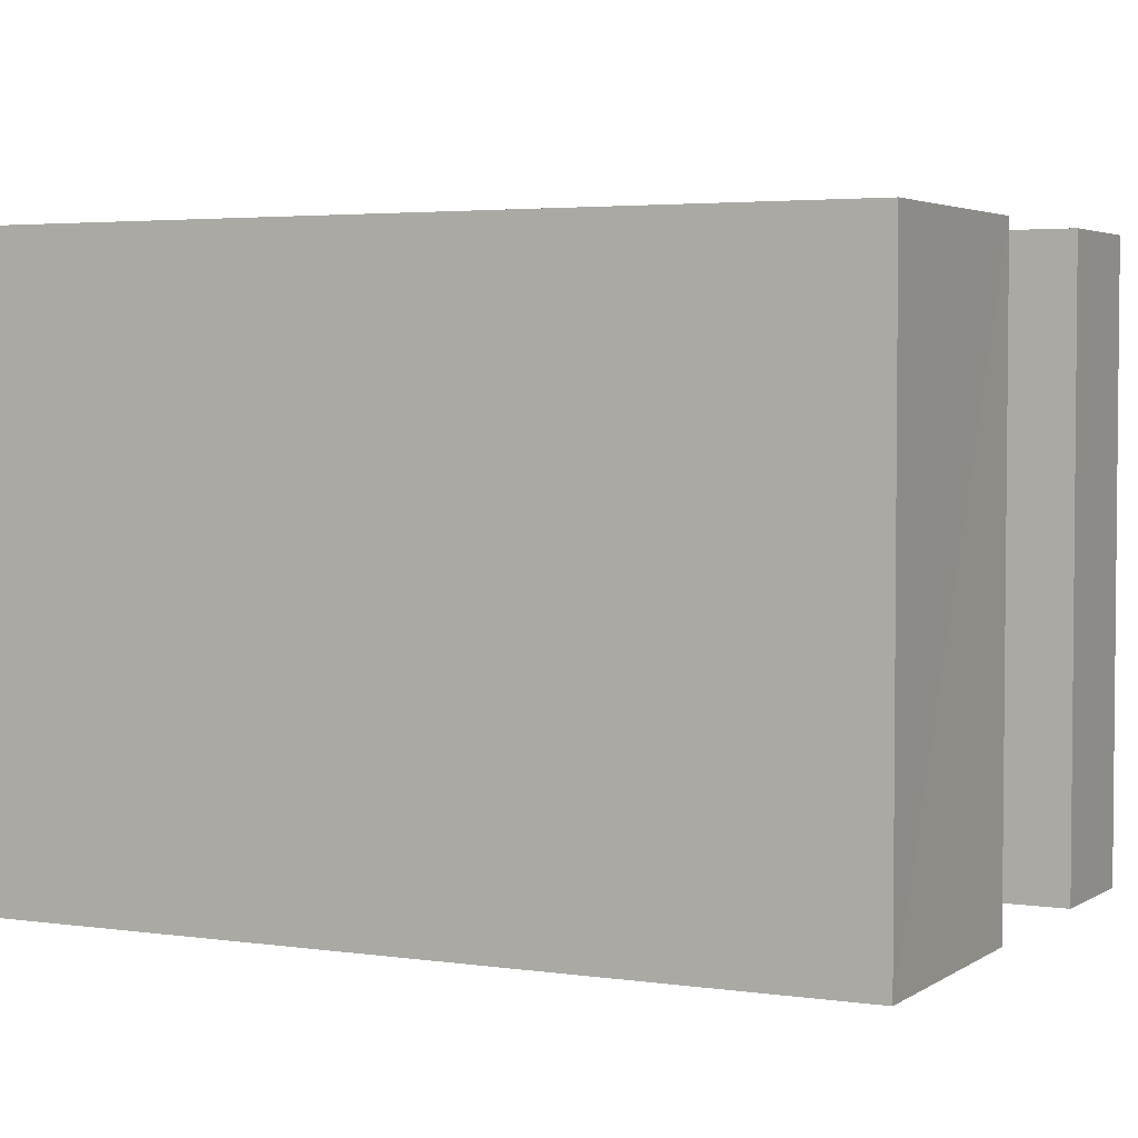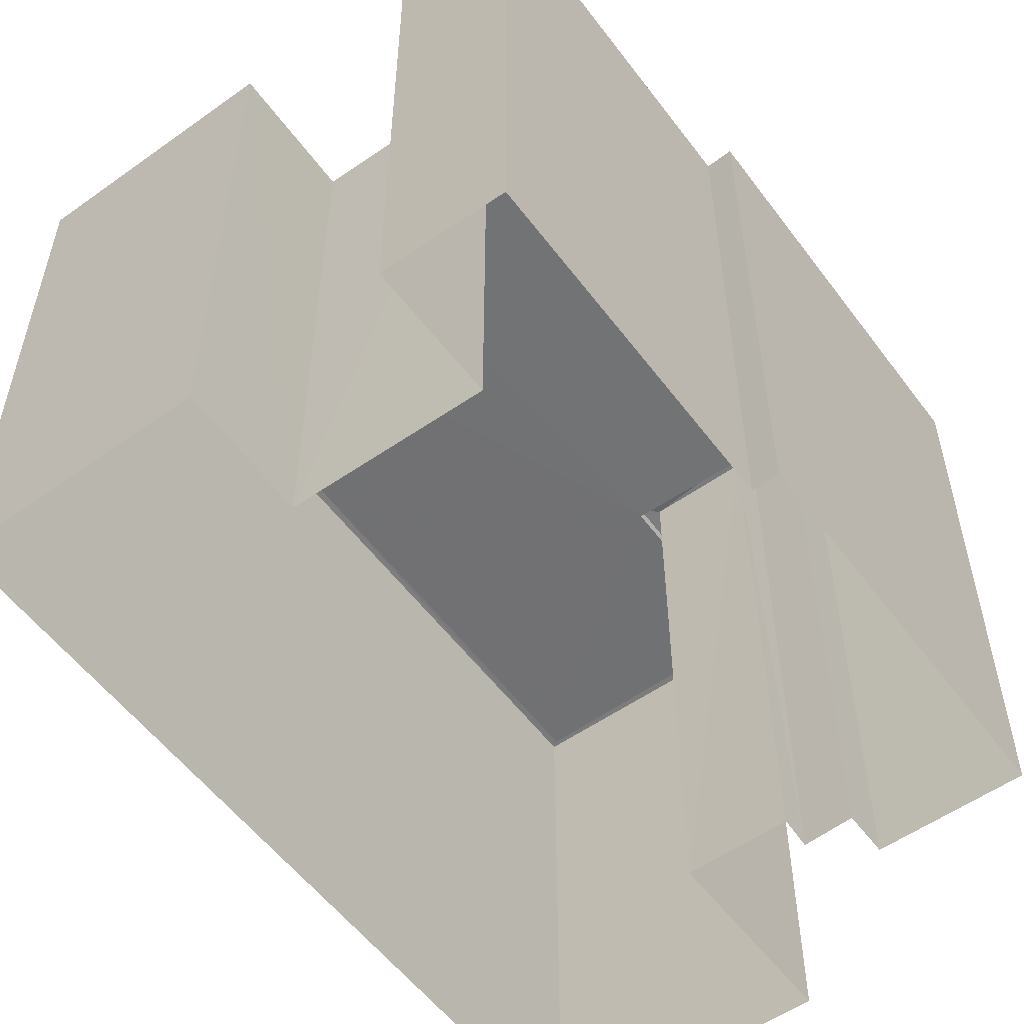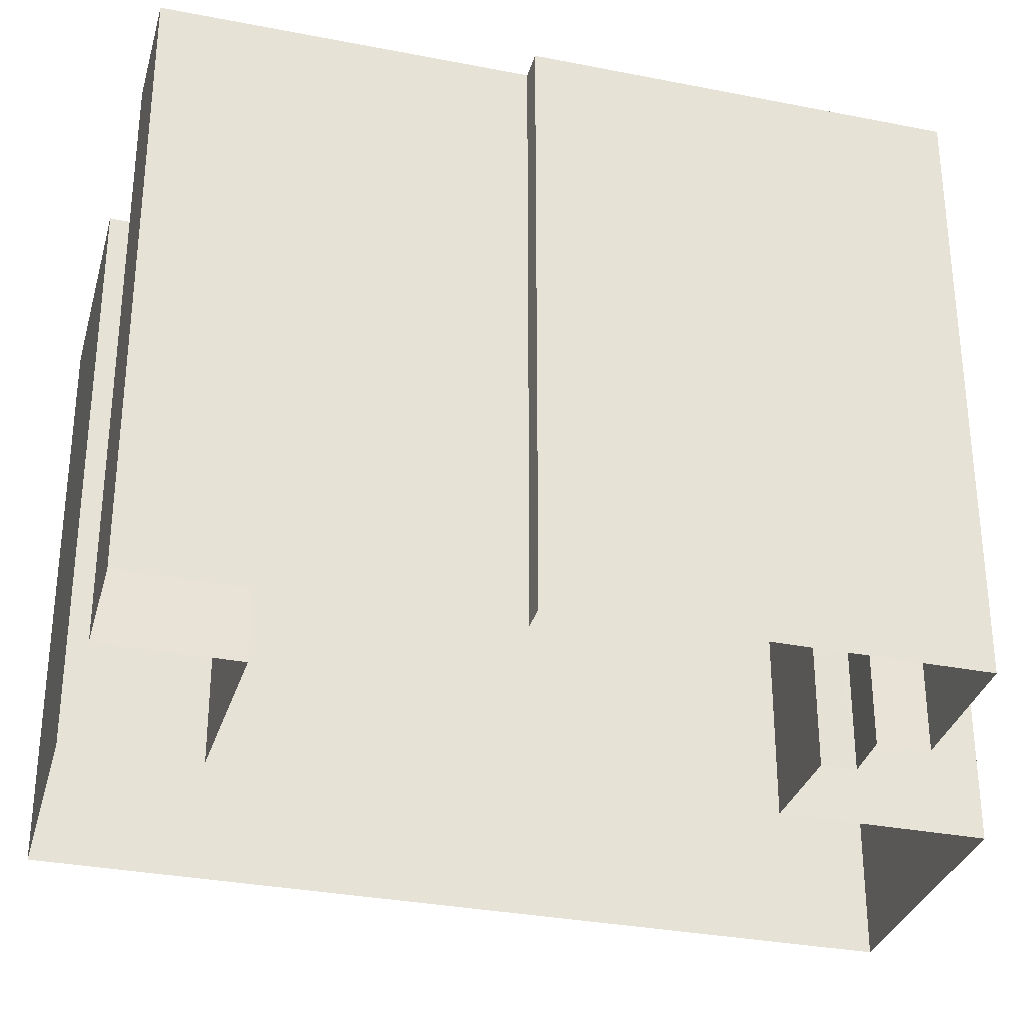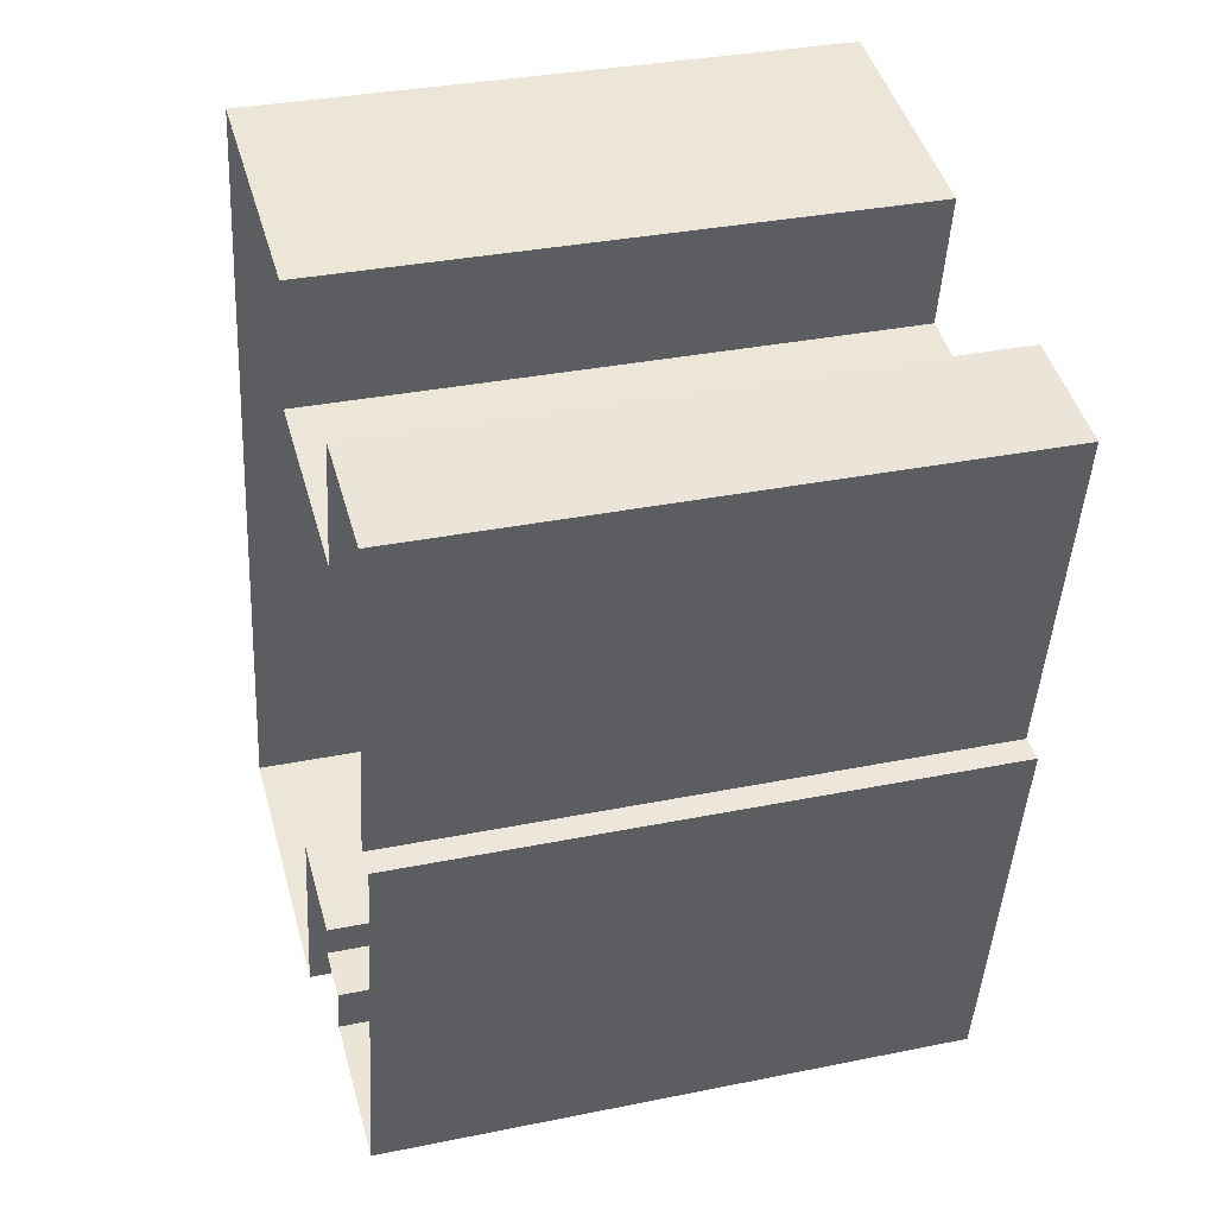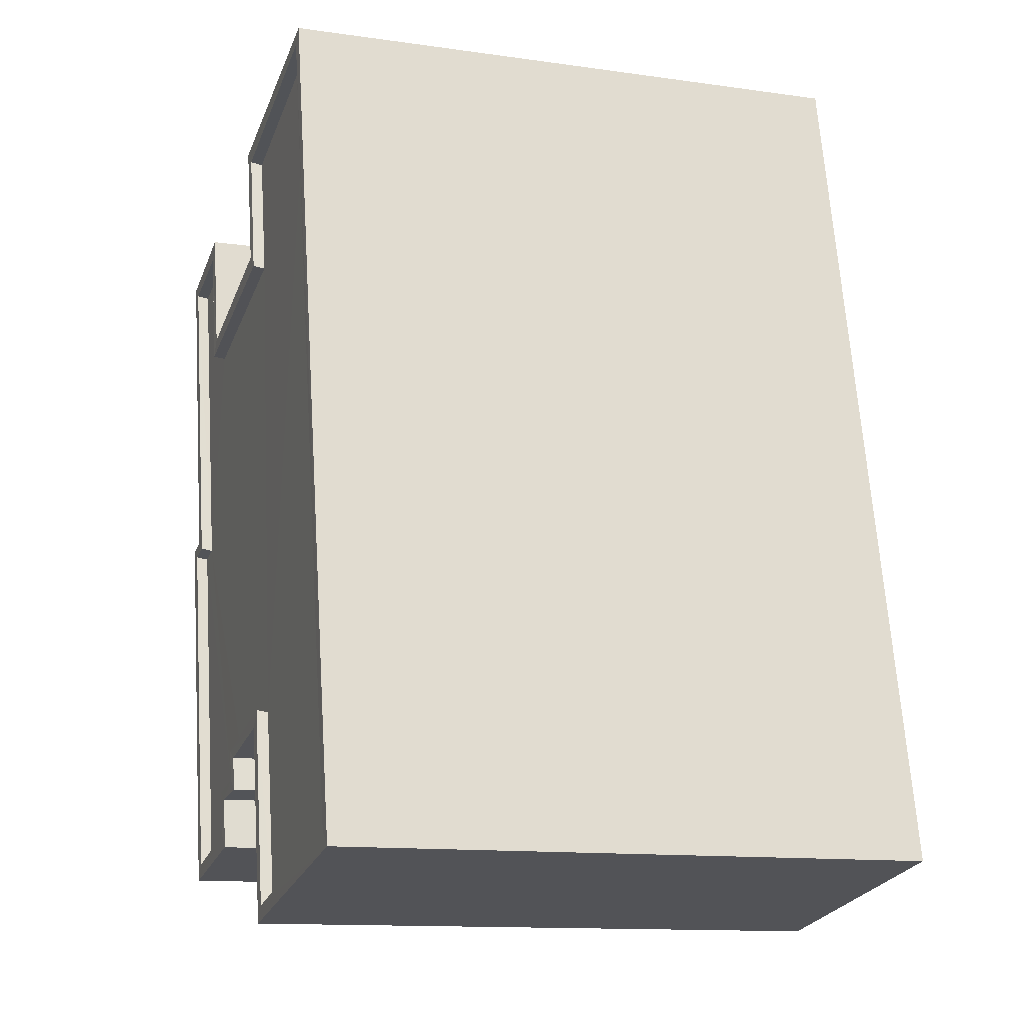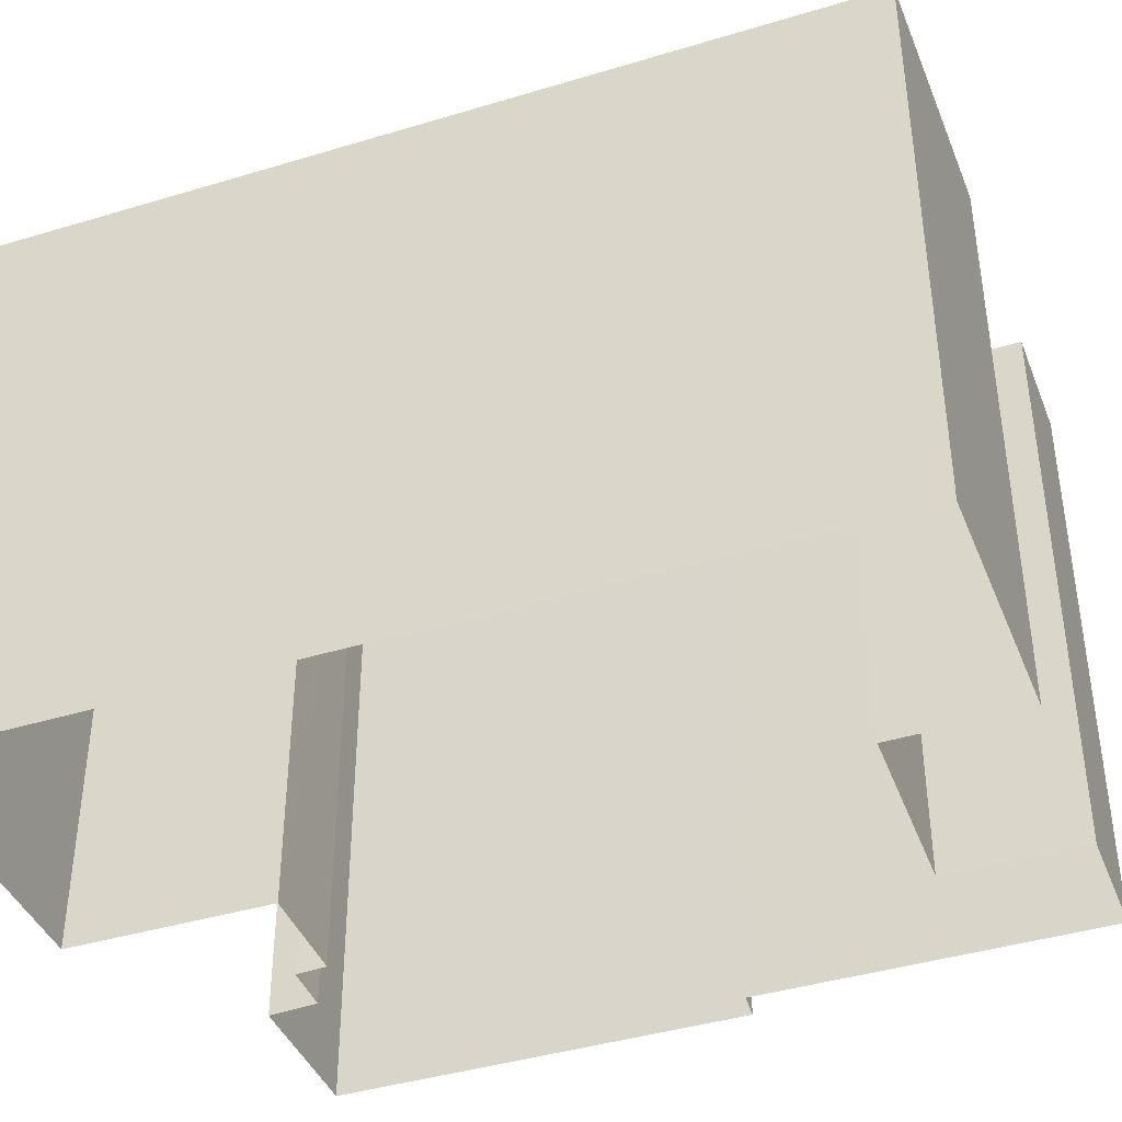
<metadata>
{"format":"obj","ext":"obj","renderer":"f3d","projection":"perspective","resolution":1024,"background":"white","views":[{"elev":3.5,"azim":128.5,"up":"+Z"},{"elev":-55.5,"azim":-131.7,"up":"+Z"},{"elev":-31.8,"azim":-93.3,"up":"+Z"},{"elev":33.3,"azim":-105.7,"up":"+Y"},{"elev":-12.0,"azim":71.8,"up":"+Y"},{"elev":-41.0,"azim":122.5,"up":"+Z"}]}
</metadata>
<code>
v 1.23e+05 7.857e+05 15.02
v 1.23e+05 7.857e+05 15.02
v 1.23e+05 7.857e+05 15.02
v 1.23e+05 7.857e+05 15.02
v 1.23e+05 7.857e+05 15.02
v 1.23e+05 7.857e+05 15.02
v 1.23e+05 7.857e+05 15.01
v 1.23e+05 7.857e+05 15.02
v 1.23e+05 7.857e+05 15.02
v 1.23e+05 7.857e+05 15.02
v 1.23e+05 7.857e+05 15.02
v 1.23e+05 7.857e+05 15.01
v 1.23e+05 7.857e+05 15.02
v 1.23e+05 7.857e+05 15.02
v 1.23e+05 7.857e+05 15.02
v 1.23e+05 7.857e+05 15.02
v 1.23e+05 7.857e+05 26.91
v 1.23e+05 7.857e+05 26.91
v 1.23e+05 7.857e+05 26.91
v 1.23e+05 7.857e+05 26.91
v 1.23e+05 7.857e+05 26.91
v 1.23e+05 7.857e+05 26.91
v 1.23e+05 7.857e+05 26.91
v 1.23e+05 7.857e+05 26.91
v 1.23e+05 7.857e+05 26.91
v 1.23e+05 7.857e+05 26.91
v 1.23e+05 7.857e+05 26.91
v 1.23e+05 7.857e+05 26.91
v 1.23e+05 7.857e+05 26.91
v 1.23e+05 7.857e+05 26.91
v 1.23e+05 7.857e+05 26.91
v 1.23e+05 7.857e+05 26.91
v 1.23e+05 7.857e+05 27.16
v 1.23e+05 7.857e+05 27.16
v 1.23e+05 7.857e+05 27.16
v 1.23e+05 7.857e+05 27.16
v 1.23e+05 7.857e+05 27.16
v 1.23e+05 7.857e+05 27.16
v 1.23e+05 7.857e+05 27.16
v 1.23e+05 7.857e+05 27.16
v 1.23e+05 7.857e+05 27.16
v 1.23e+05 7.857e+05 27.16
v 1.23e+05 7.857e+05 27.16
v 1.23e+05 7.857e+05 27.16
v 1.23e+05 7.857e+05 27.16
v 1.23e+05 7.857e+05 27.16
v 1.23e+05 7.857e+05 27.16
v 1.23e+05 7.857e+05 27.16
v 1.23e+05 7.857e+05 27.16
v 1.23e+05 7.857e+05 27.16
v 1.23e+05 7.857e+05 27.16
v 1.23e+05 7.857e+05 27.16
v 1.23e+05 7.857e+05 27.16
v 1.23e+05 7.857e+05 27.16
v 1.23e+05 7.857e+05 27.16
v 1.23e+05 7.857e+05 27.16
v 1.23e+05 7.857e+05 27.16
v 1.23e+05 7.857e+05 27.16
v 1.23e+05 7.857e+05 27.16
v 1.23e+05 7.857e+05 27.16
v 1.23e+05 7.857e+05 27.16
v 1.23e+05 7.857e+05 27.16
v 1.23e+05 7.857e+05 27.16
v 1.23e+05 7.857e+05 27.16
f 1 2 3
f 3 4 5
f 5 4 6
f 7 8 9
f 1 10 11
f 12 8 7
f 9 13 14
f 15 10 16
f 3 5 13
f 8 16 3
f 10 1 3
f 9 8 13
f 3 16 10
f 8 3 13
f 17 18 19
f 17 19 20
f 21 22 23
f 24 25 26
f 26 25 27
f 28 18 29
f 25 30 27
f 23 22 30
f 25 31 32
f 28 23 30
f 32 19 30
f 19 18 28
f 25 32 30
f 19 28 30
f 33 34 35
f 36 37 38
f 39 38 37
f 34 39 40
f 41 37 36
f 35 34 42
f 40 42 34
f 37 40 39
f 33 35 43
f 44 45 46
f 47 45 48
f 35 49 43
f 50 47 51
f 46 52 44
f 52 53 54
f 55 50 51
f 43 49 56
f 43 56 57
f 54 53 57
f 54 58 52
f 56 54 57
f 51 47 48
f 44 48 45
f 44 52 58
f 55 59 50
f 50 59 60
f 60 59 61
f 36 62 41
f 61 63 64
f 36 64 62
f 59 63 61
f 64 63 62
f 59 22 21
f 63 59 21
f 63 21 23
f 62 63 23
f 62 23 28
f 41 62 28
f 37 28 29
f 37 41 28
f 40 29 18
f 40 37 29
f 40 18 17
f 42 40 17
f 42 17 20
f 35 42 20
f 49 20 19
f 49 35 20
f 56 19 32
f 56 49 19
f 56 32 31
f 54 56 31
f 58 31 25
f 58 54 31
f 58 25 24
f 44 58 24
f 48 24 26
f 48 44 24
f 51 26 27
f 51 48 26
f 51 27 30
f 55 51 30
f 59 30 22
f 59 55 30
f 61 5 6
f 61 64 5
f 64 13 5
f 64 36 13
f 38 14 13
f 36 38 13
f 38 9 14
f 38 39 9
f 39 7 9
f 39 34 7
f 33 12 7
f 34 33 7
f 43 8 12
f 33 43 12
f 57 16 8
f 43 57 8
f 57 15 16
f 57 53 15
f 52 10 15
f 53 52 15
f 52 11 10
f 52 46 11
f 45 1 11
f 46 45 11
f 47 2 1
f 45 47 1
f 47 3 2
f 47 50 3
f 60 4 3
f 50 60 3
f 60 6 4
f 60 61 6

</code>
